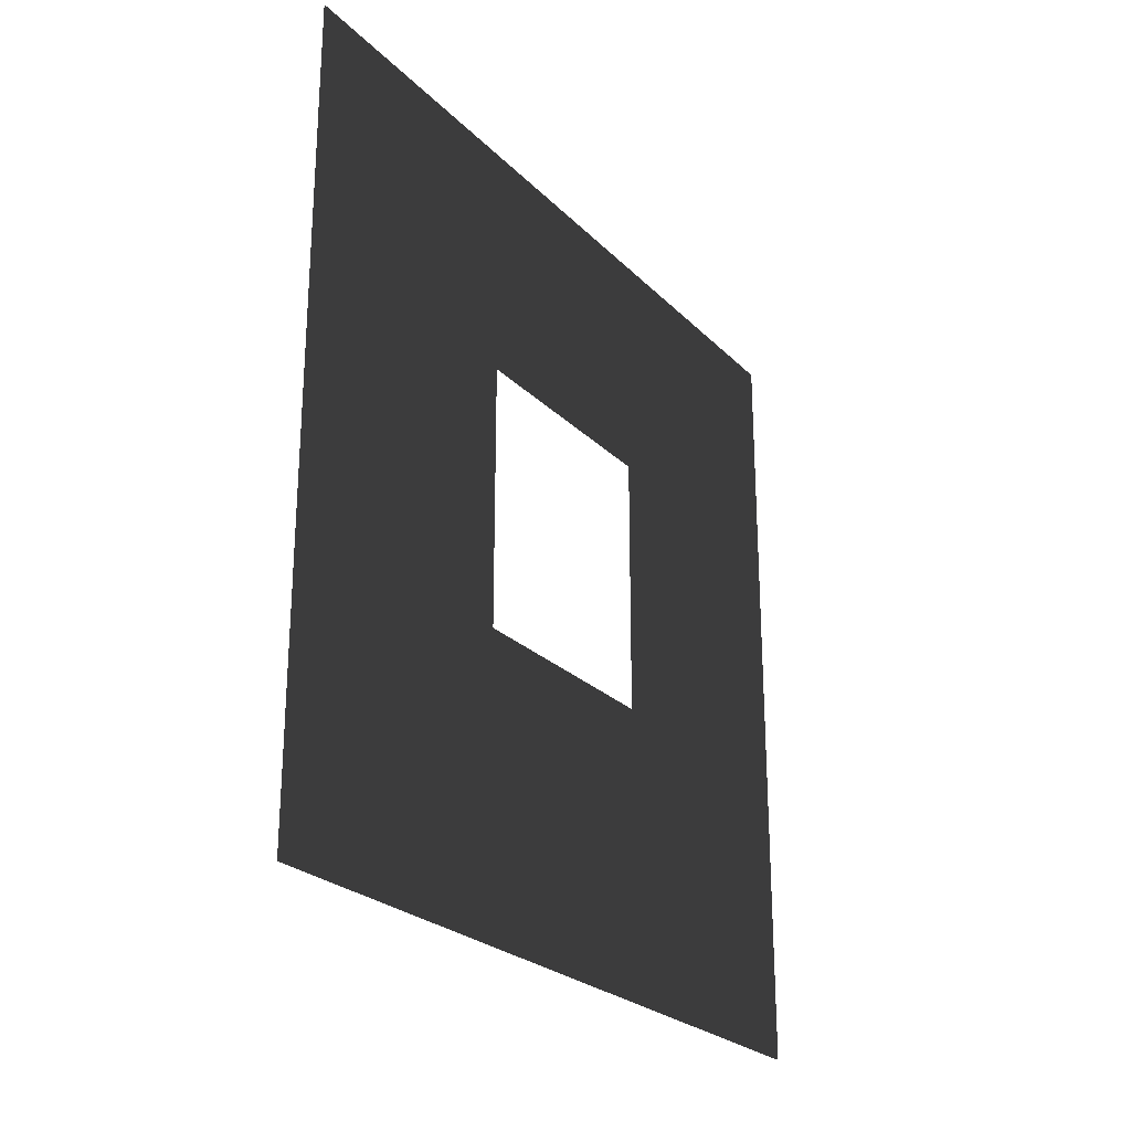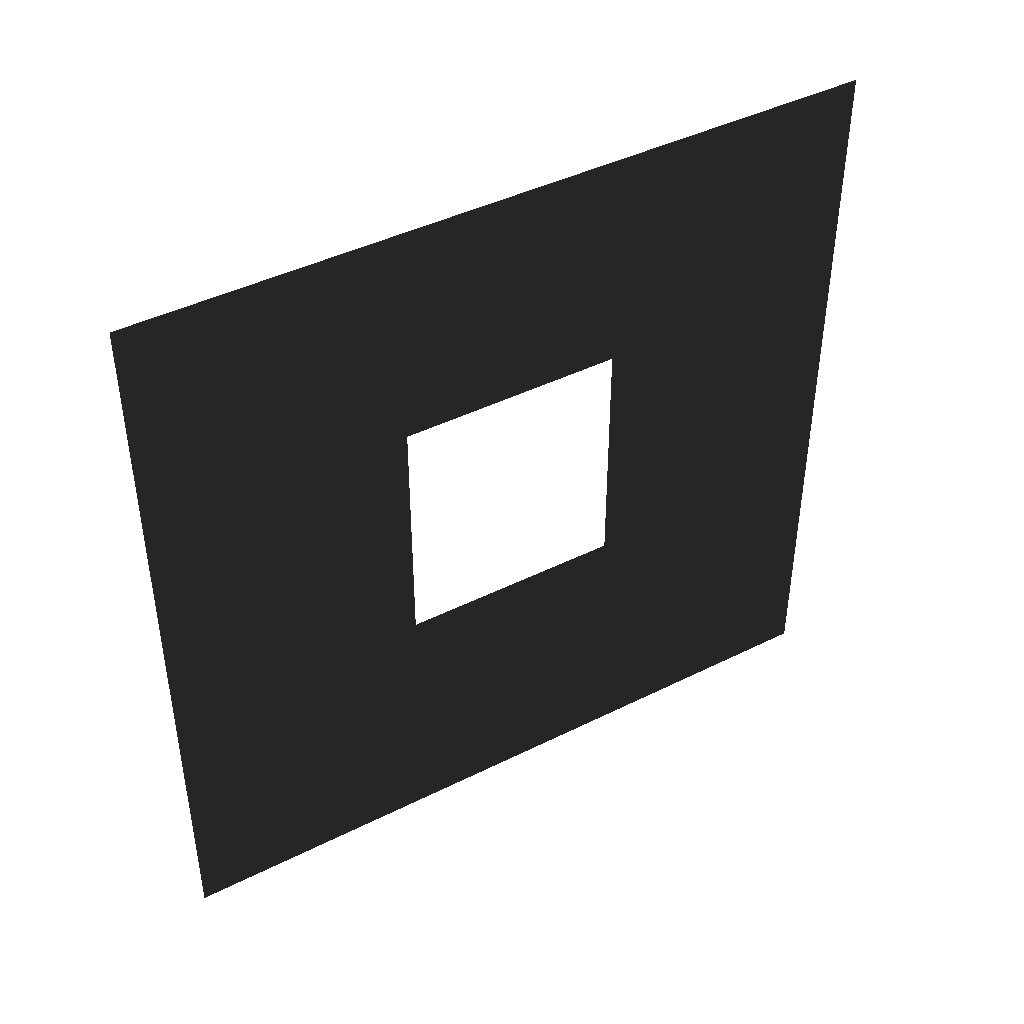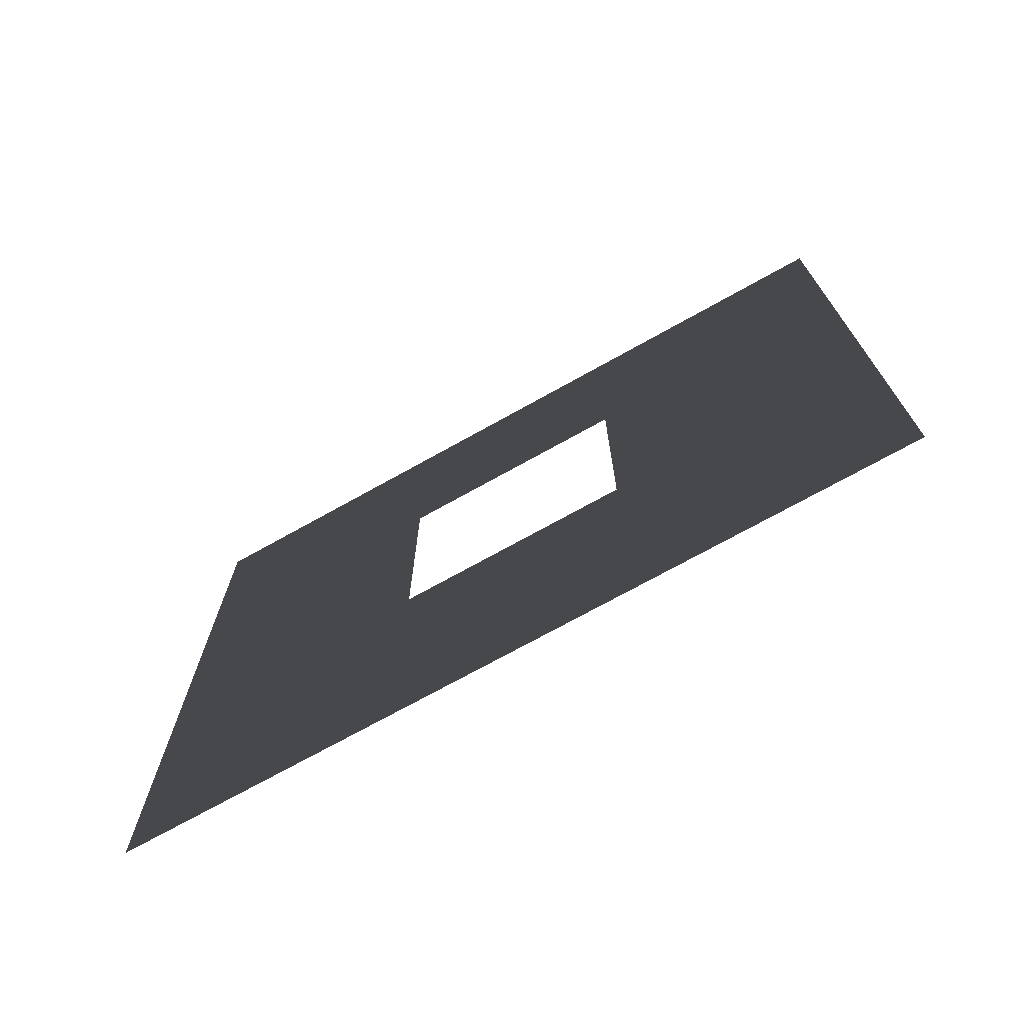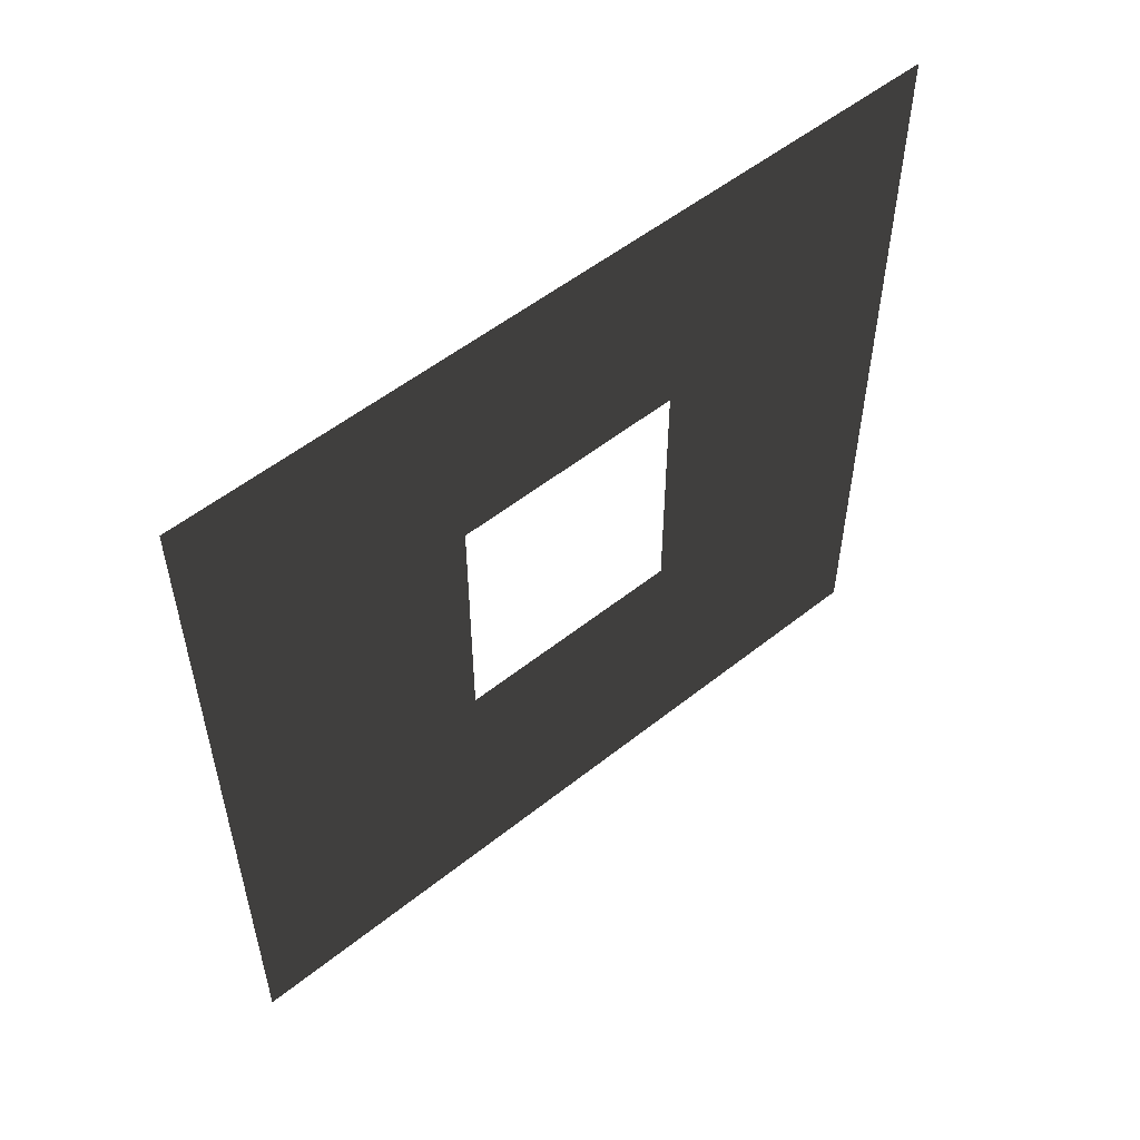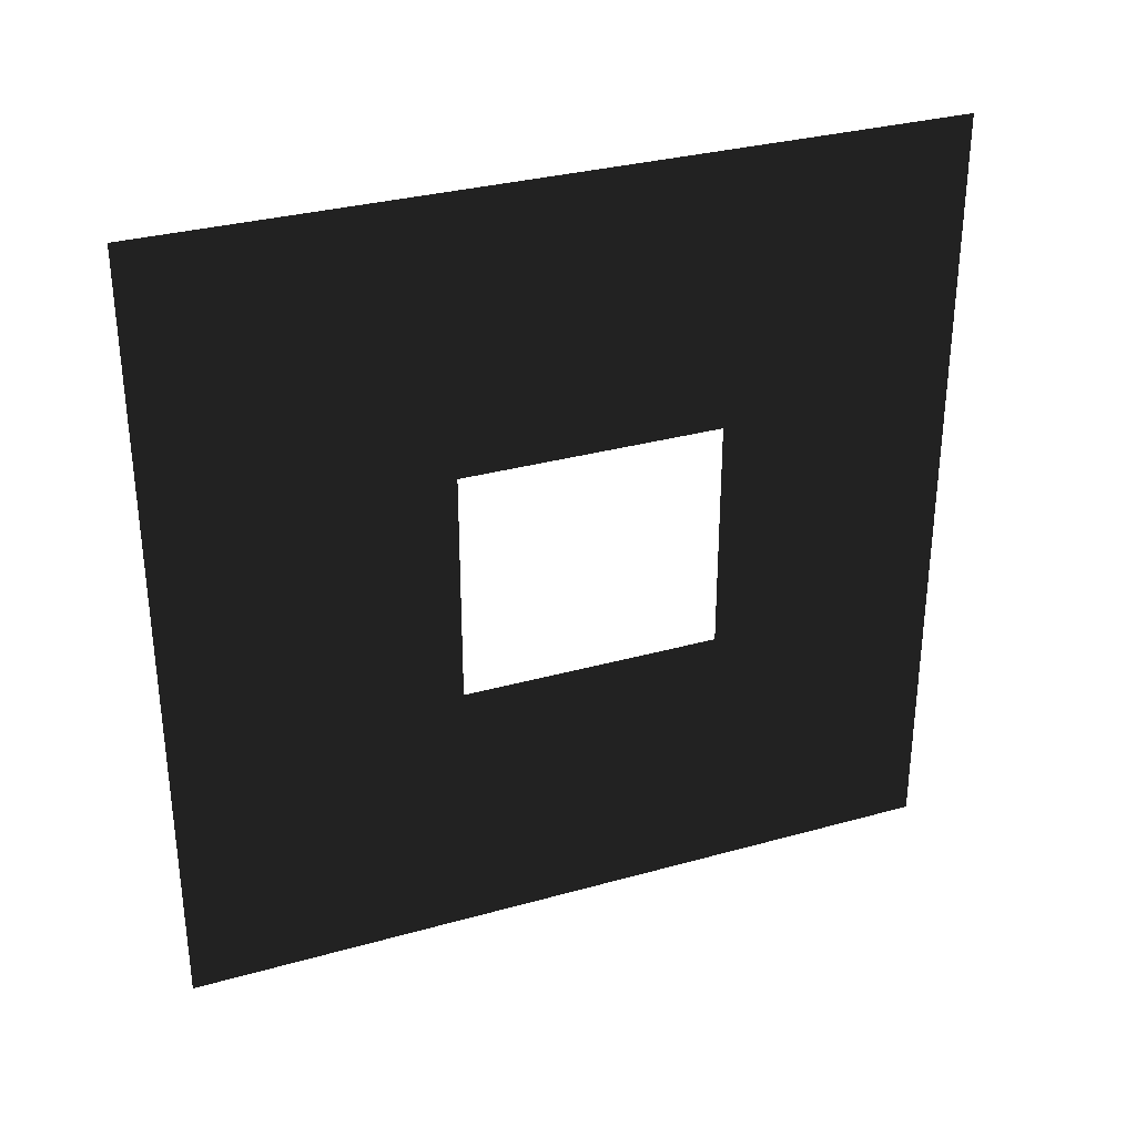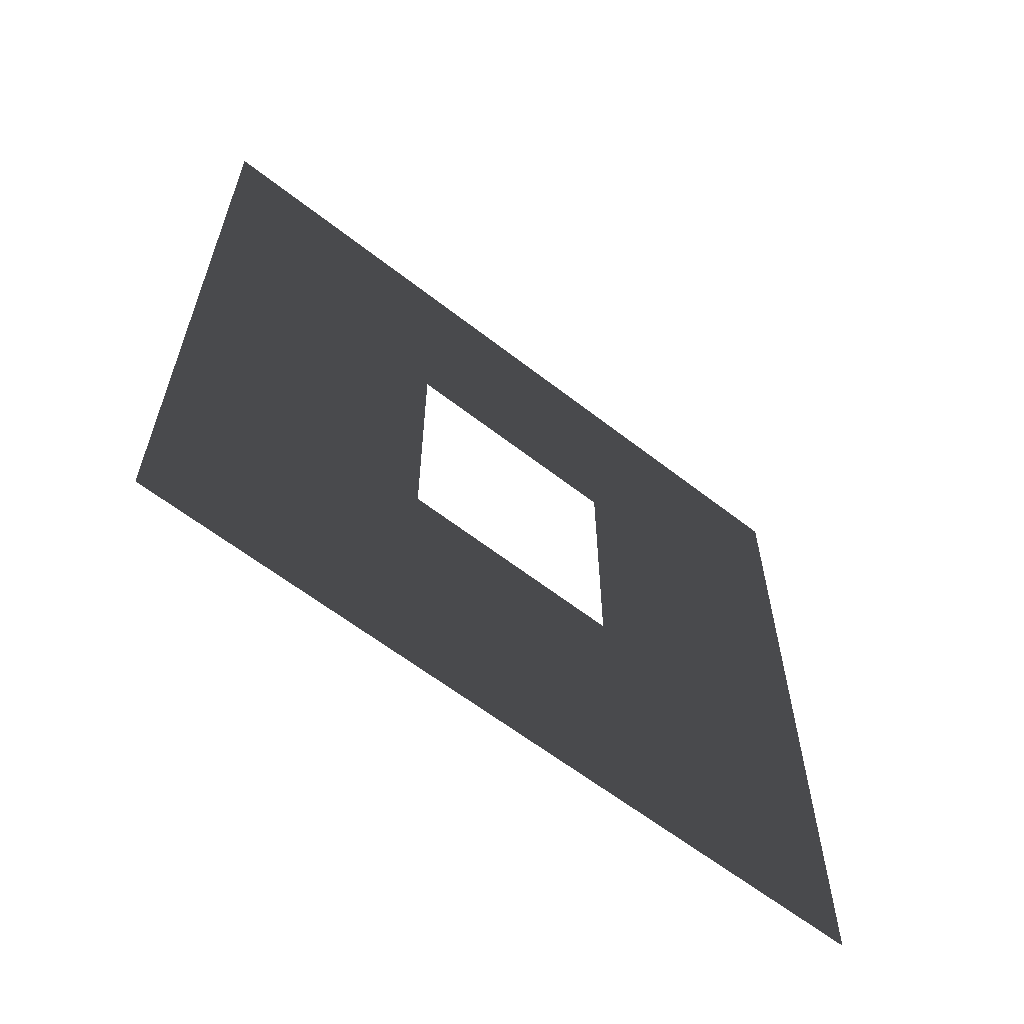
<metadata>
{"format":"obj","ext":"obj","renderer":"f3d","projection":"perspective","resolution":1024,"background":"white","views":[{"elev":-24.8,"azim":-147.2,"up":"+Y"},{"elev":43.0,"azim":-120.7,"up":"+Y"},{"elev":-72.2,"azim":-60.8,"up":"+Y"},{"elev":54.1,"azim":-130.2,"up":"+Y"},{"elev":31.8,"azim":68.5,"up":"+Z"},{"elev":-61.2,"azim":51.5,"up":"+Y"}]}
</metadata>
<code>
v -0.2 1.094 1.95
v -0.2 3 3
v -0.2 -8.074e-07 3
v -0.2 2.094 1.95
v -0.2 2.094 1.05
v -0.2 3 1.647e-05
v -0.2 -5.394e-07 1.66e-05
v -0.2 1.094 1.05
g wall01_window1m_B_11210_1601
f 1 3 2
f 2 4 1
f 5 4 2
f 2 6 5
f 5 6 7
f 7 3 1
f 7 8 5
f 1 8 7

</code>
